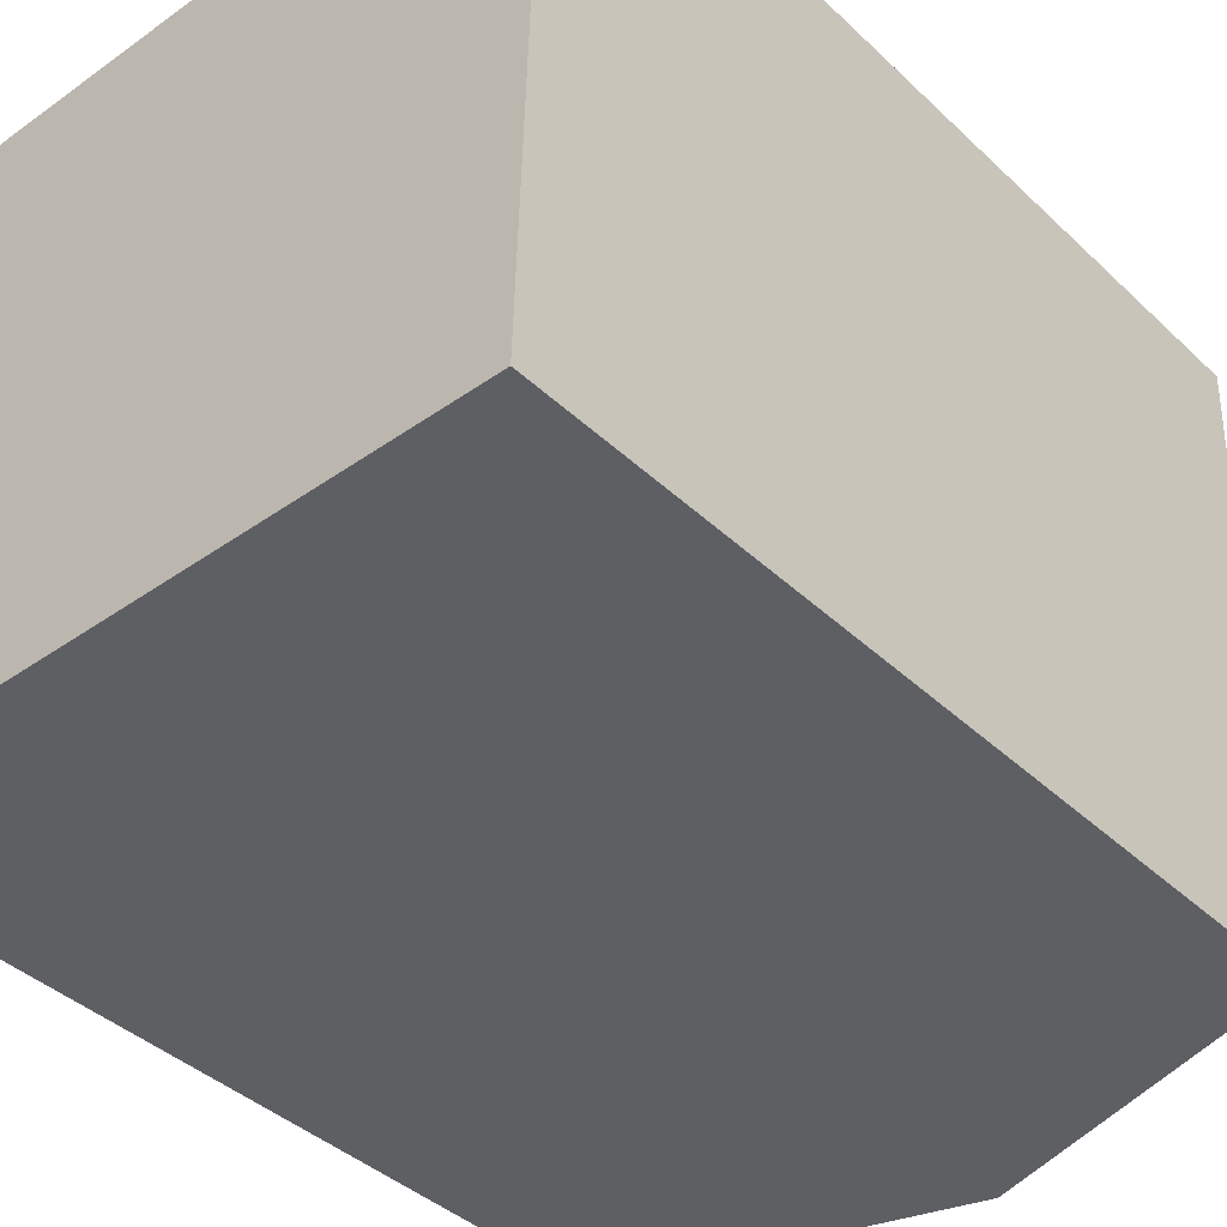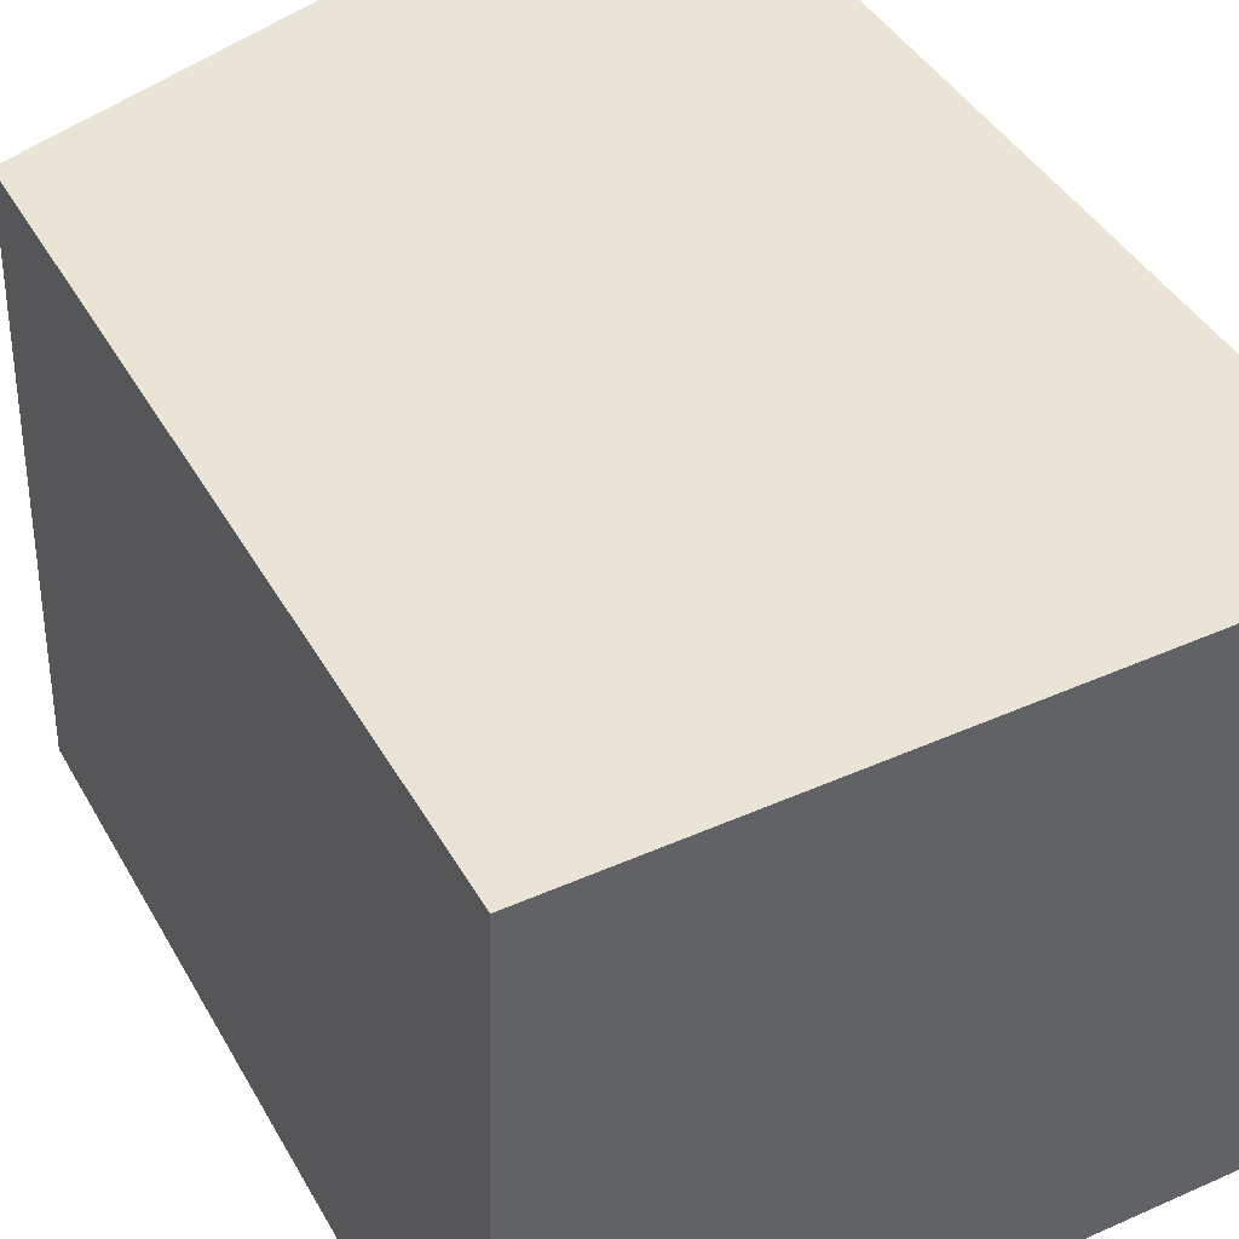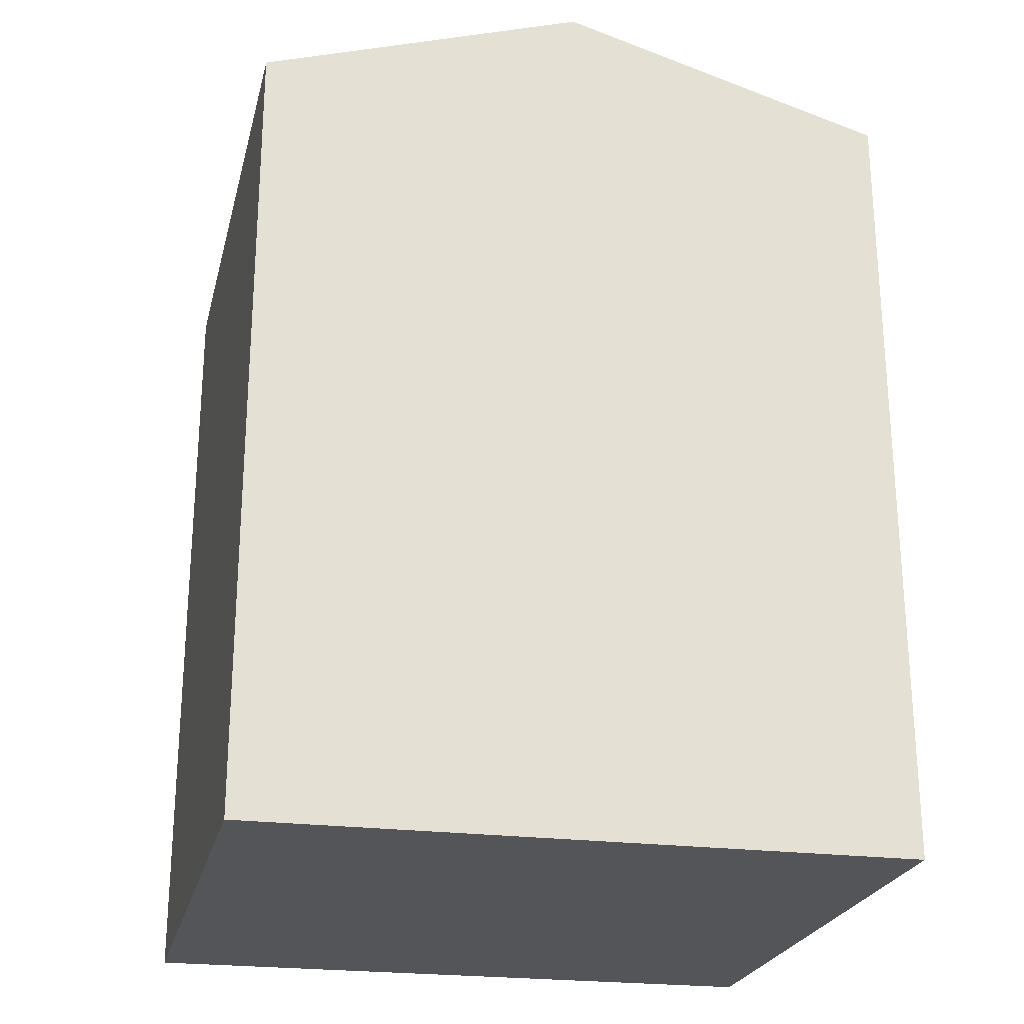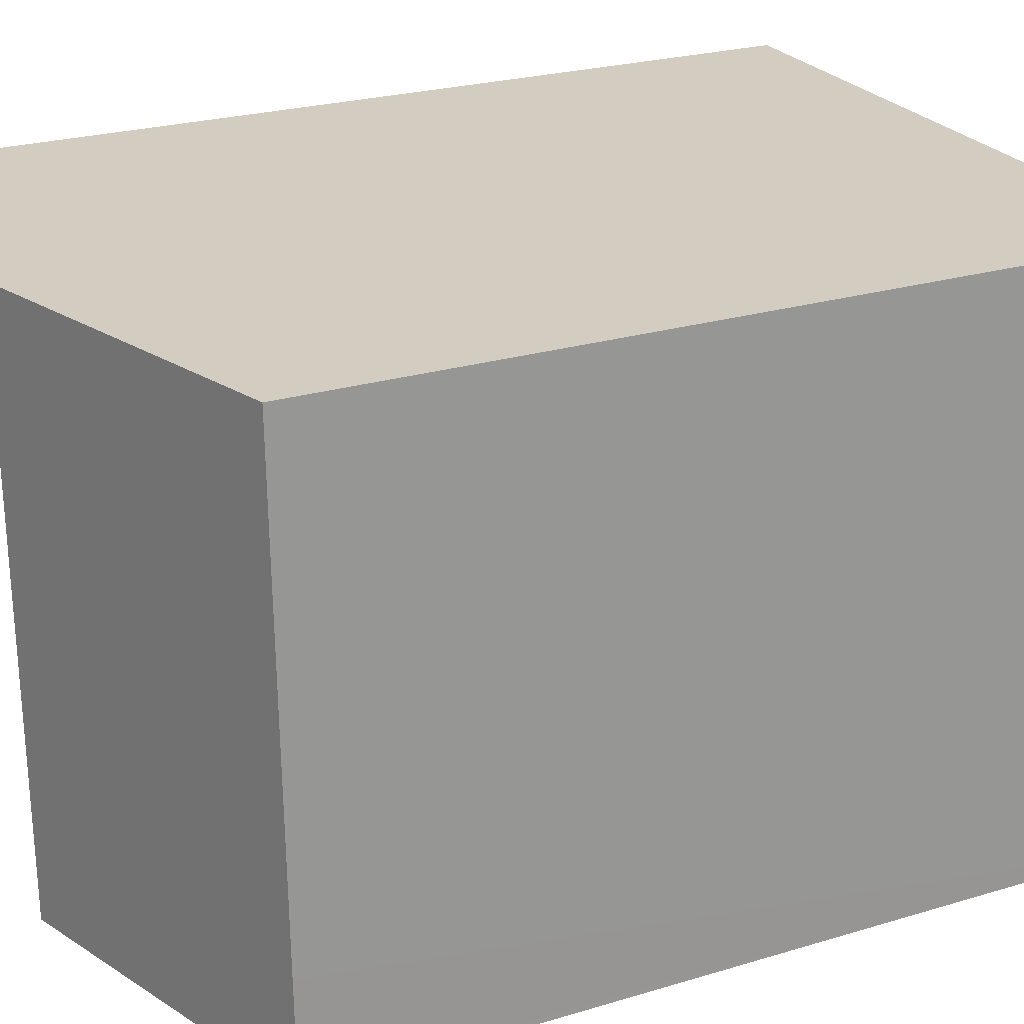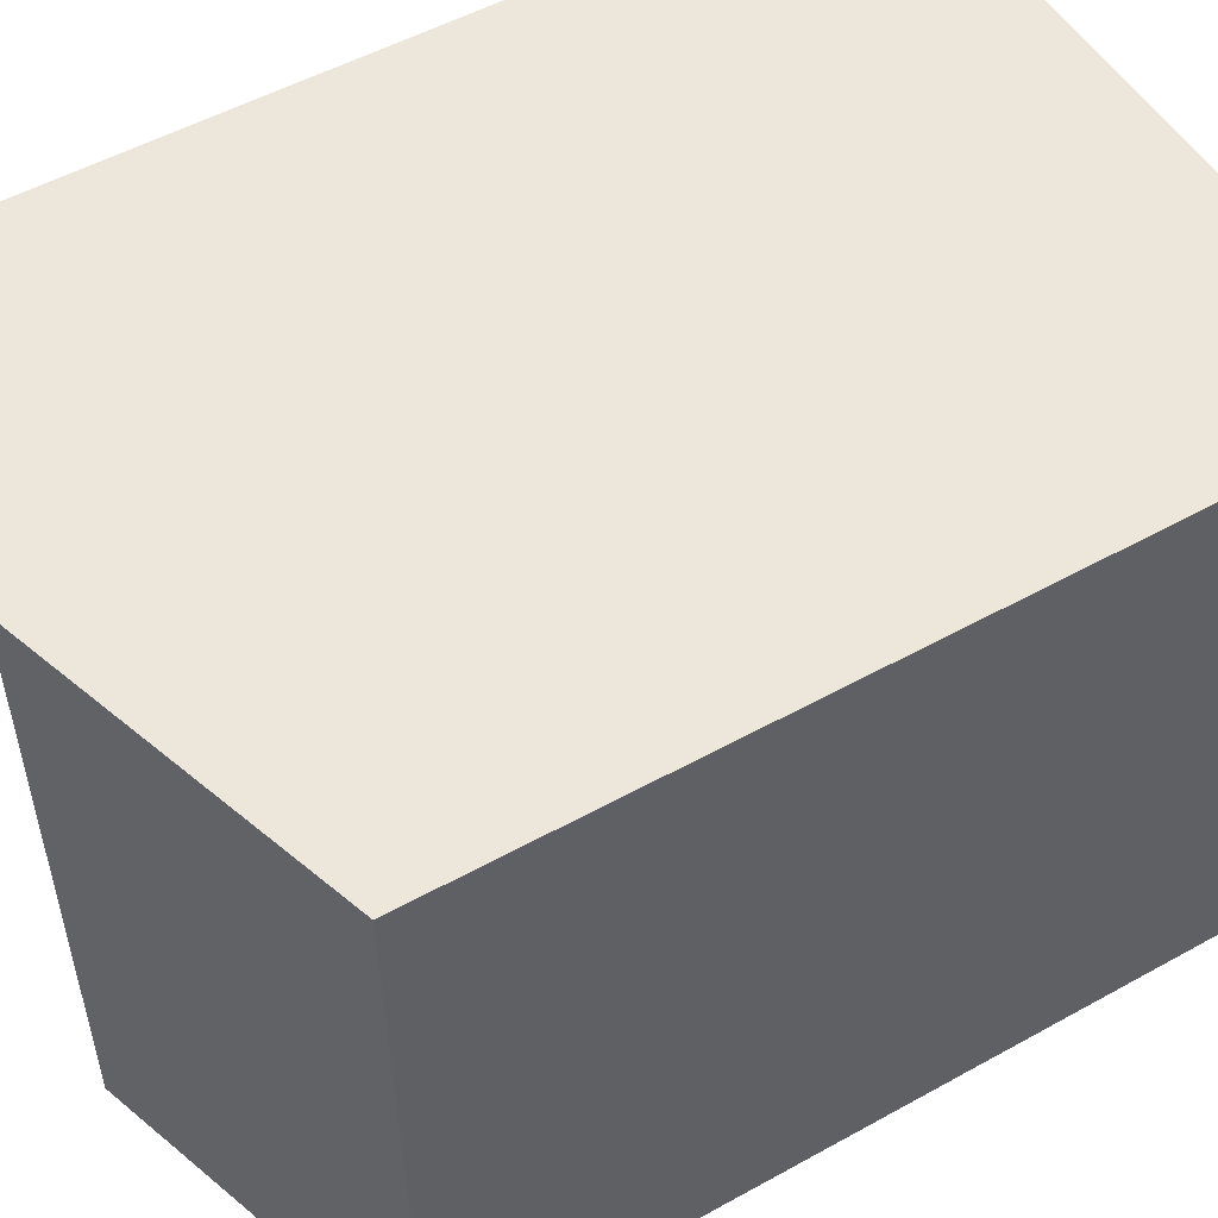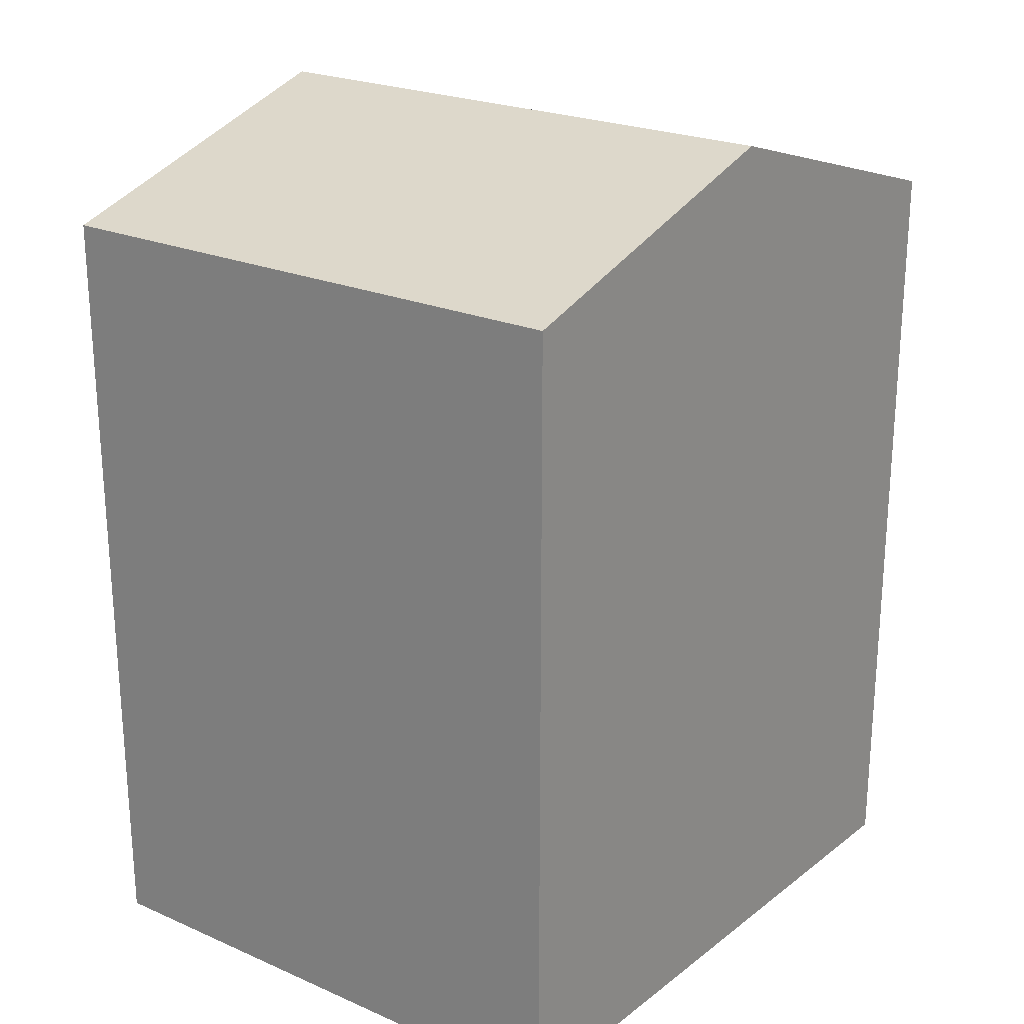
<metadata>
{"format":"obj","ext":"obj","renderer":"f3d","projection":"perspective","resolution":1024,"background":"white","views":[{"elev":-40.2,"azim":41.0,"up":"+Z"},{"elev":42.4,"azim":-27.6,"up":"+Z"},{"elev":-24.3,"azim":168.2,"up":"+Y"},{"elev":24.2,"azim":-116.6,"up":"+Z"},{"elev":51.9,"azim":-121.0,"up":"+Z"},{"elev":23.2,"azim":-52.0,"up":"+Y"}]}
</metadata>
<code>
v  6.354 17.61 0.01
v  12.75 15.65 2.197
v  12.69 15.65 0.02
v  12.97 15.65 10.11
v  6.658 17.61 11.12
v  13 15.65 11.18
v  0.004 15.65 0.128
v  0.587 15.83 0.001
v  0 15.65 9.58e-16
v  0.06 15.65 1.994
v  0.335 15.66 11.06
v  0 0 0
v  0.587 -6.123e-20 0.001
v  12.69 -1.225e-18 0.02
v  6.354 -6.123e-19 0.01
v  0.06 -1.221e-16 1.994
v  0.335 -6.774e-16 11.06
v  0.004 -7.838e-18 0.128
v  13 -6.846e-16 11.18
v  6.658 -6.81e-16 11.12
v  12.75 -1.345e-16 2.197
v  12.97 -6.193e-16 10.11
g defaultobject
f 1 2 3
f 2 1 4
f 4 1 5
f 4 5 6
f 7 8 9
f 8 7 1
f 1 7 10
f 1 10 5
f 5 10 11
f 8 12 9
f 12 8 1
f 12 1 3
f 12 3 13
f 13 3 14
f 13 14 15
f 12 7 9
f 7 12 10
f 10 12 11
f 11 12 16
f 11 16 17
f 16 12 18
f 17 5 11
f 5 17 6
f 6 17 19
f 19 17 20
f 19 4 6
f 4 19 2
f 2 19 3
f 3 19 21
f 3 21 14
f 21 19 22
f 20 22 19
f 22 20 21
f 21 20 17
f 21 17 16
f 21 16 14
f 14 16 15
f 15 16 13
f 13 16 18
f 13 18 12

</code>
